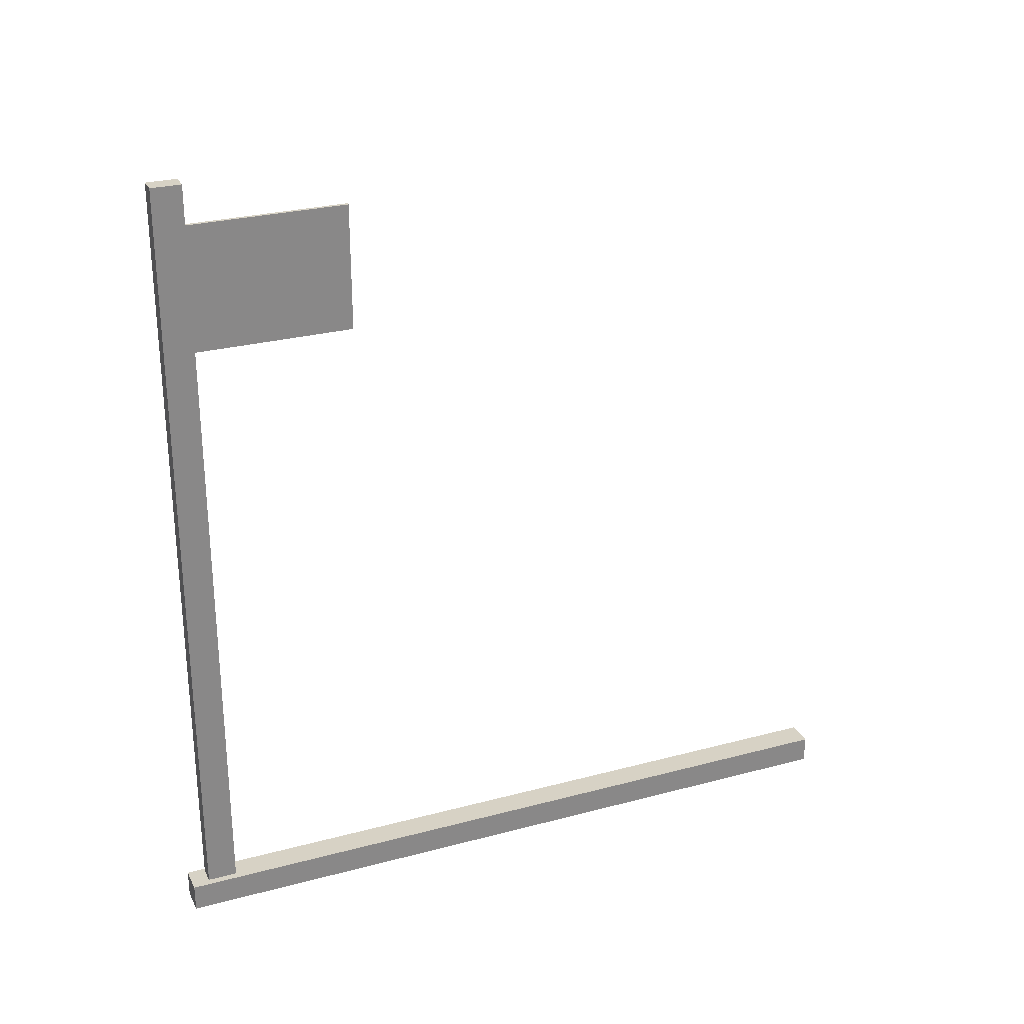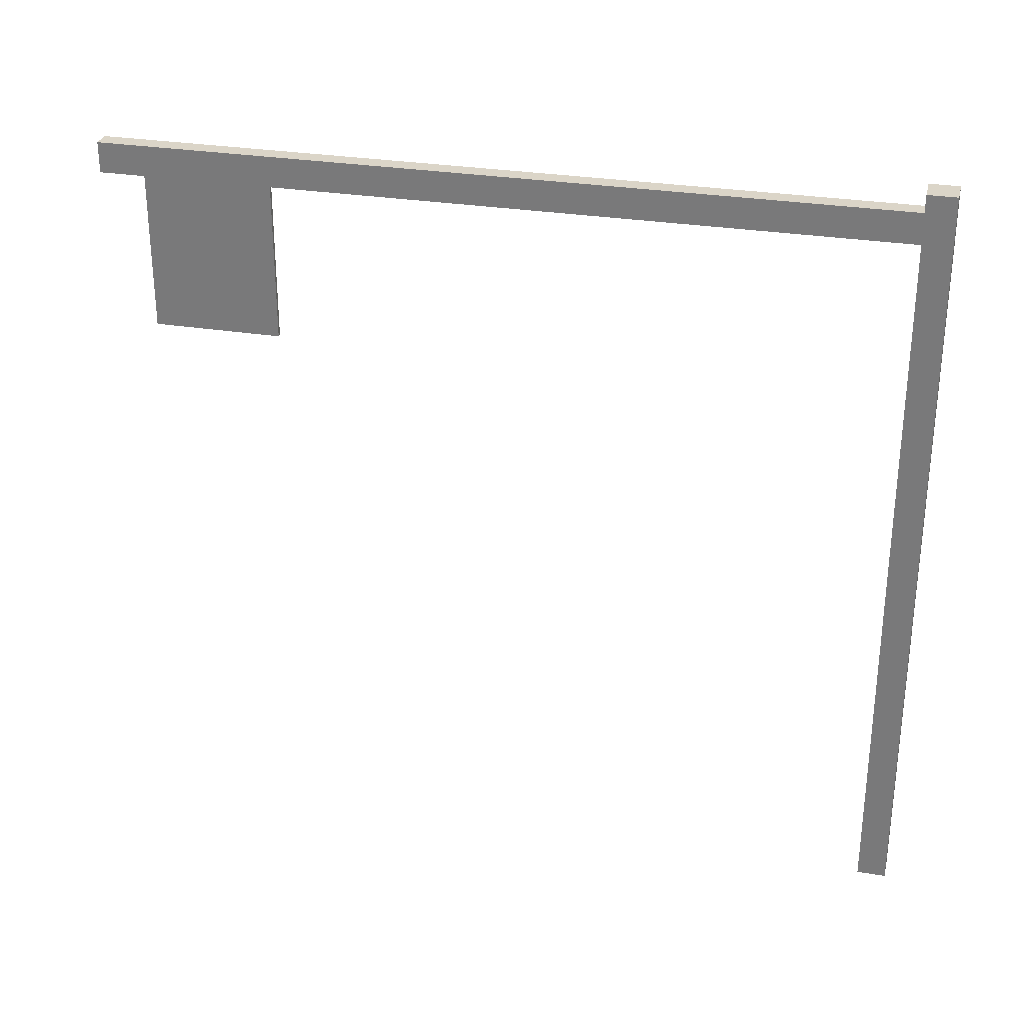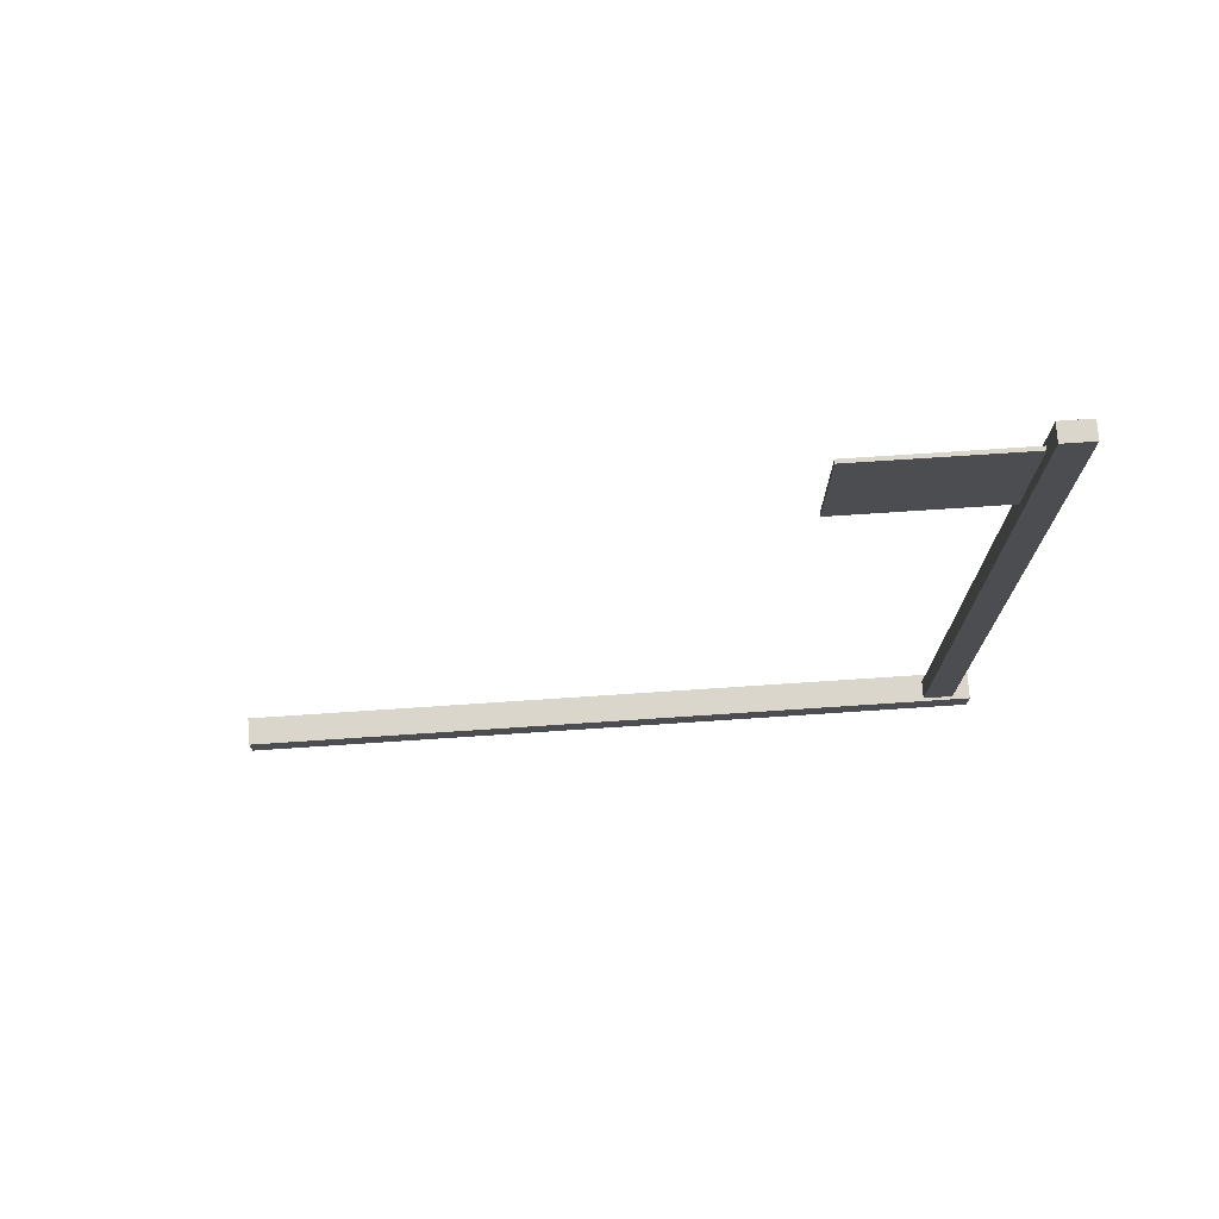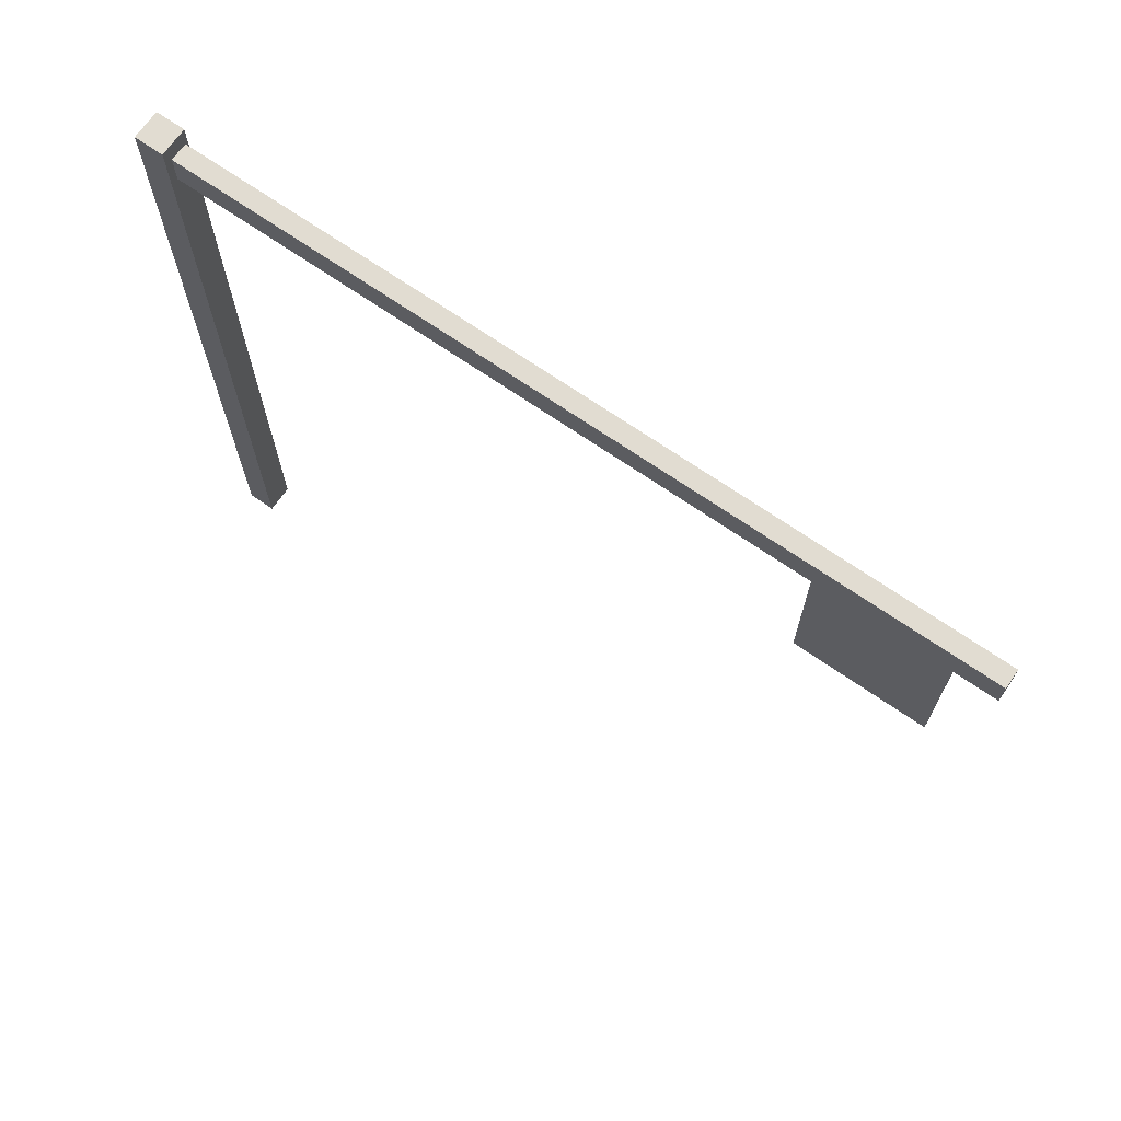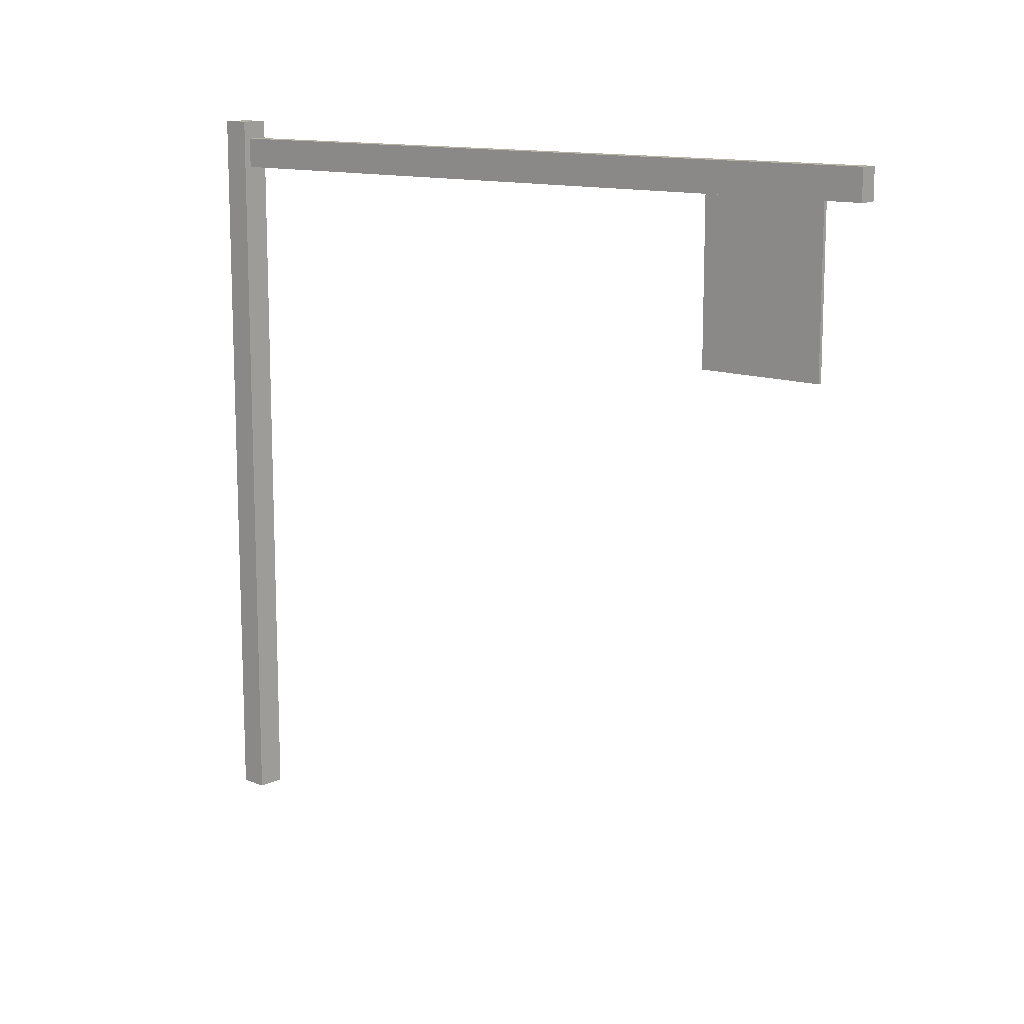
<metadata>
{"format":"obj","ext":"obj","renderer":"f3d","projection":"perspective","resolution":1024,"background":"white","views":[{"elev":27.4,"azim":67.7,"up":"+Y"},{"elev":29.6,"azim":-76.5,"up":"+Z"},{"elev":74.1,"azim":-93.8,"up":"+Y"},{"elev":69.3,"azim":124.8,"up":"+Z"},{"elev":12.5,"azim":132.2,"up":"+Z"}]}
</metadata>
<code>
g
v  0.1899 -0.2468 -0.0148
v  0.1899 0.1374 -0.0148
v  -0.1942 -0.2468 -0.0148
v  -0.1942 0.1374 -0.0148
v  0.1899 -0.2468 10.23
v  0.1899 0.1374 10.23
v  -0.1942 -0.2468 10.23
v  -0.1942 0.1374 10.23
v  0.08986 -0.05467 9.982
v  0.08986 -0.05467 9.571
v  -0.1516 -0.05467 9.982
v  -0.1516 -0.05467 9.571
v  0.08986 10.75 9.982
v  0.08986 10.75 9.571
v  -0.1516 10.75 9.982
v  -0.1516 10.75 9.571
v  0.02866 8.467 7.403
v  0.02866 10.2 7.403
v  -0.02257 8.467 7.403
v  -0.02257 10.2 7.403
v  0.02866 8.467 9.574
v  0.02866 10.2 9.574
v  -0.02257 8.467 9.574
v  -0.02257 10.2 9.574
g misc_road-sign_06
f -17 -18 -20 -19
f -19 -20 -24 -23
f -17 -19 -23 -21
f -18 -17 -21 -22
f -20 -18 -22 -24
f -9 -10 -12 -11
f -11 -12 -16 -15
f -9 -11 -15 -13
f -10 -9 -13 -14
f -12 -10 -14 -16
f -5 -7 -8 -6
f -1 -2 -4 -3
f -3 -4 -8 -7
f -1 -3 -7 -5
f -2 -1 -5 -6
f -4 -2 -6 -8
g

</code>
